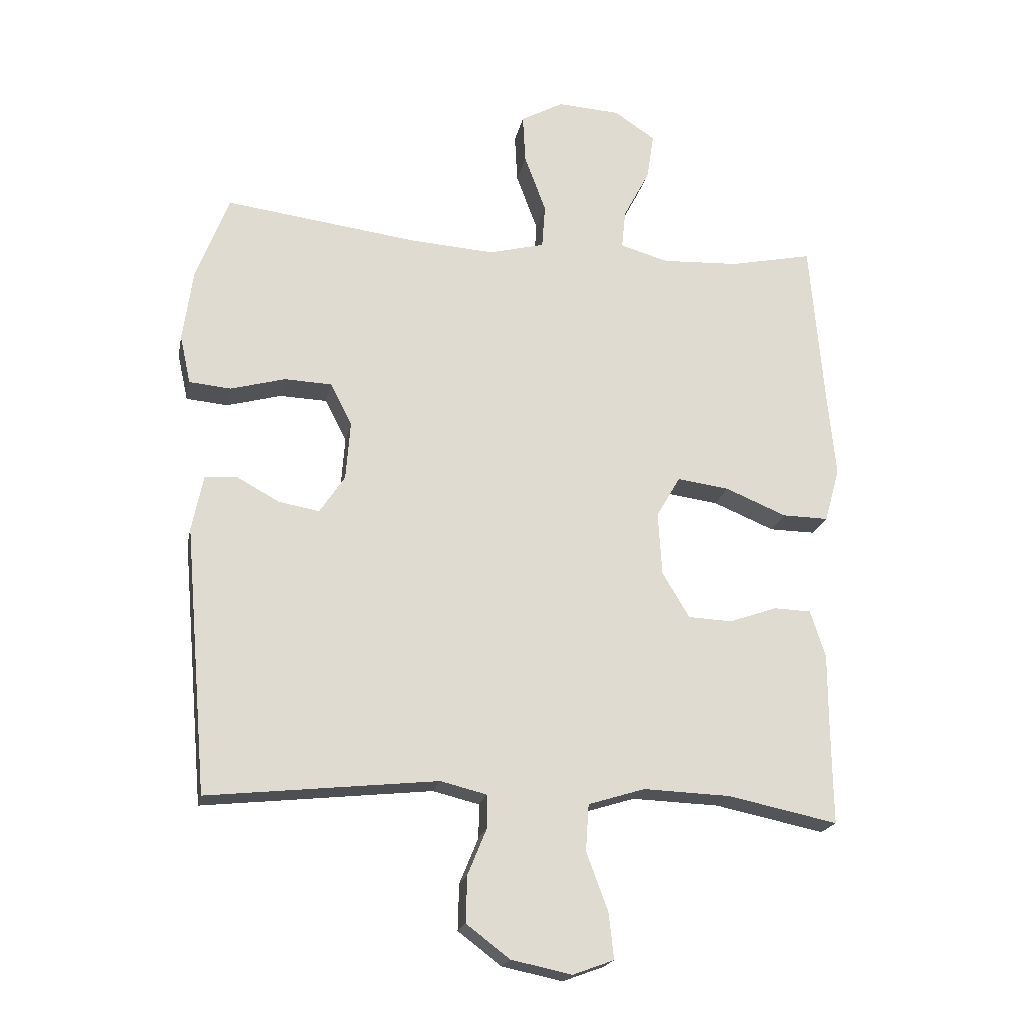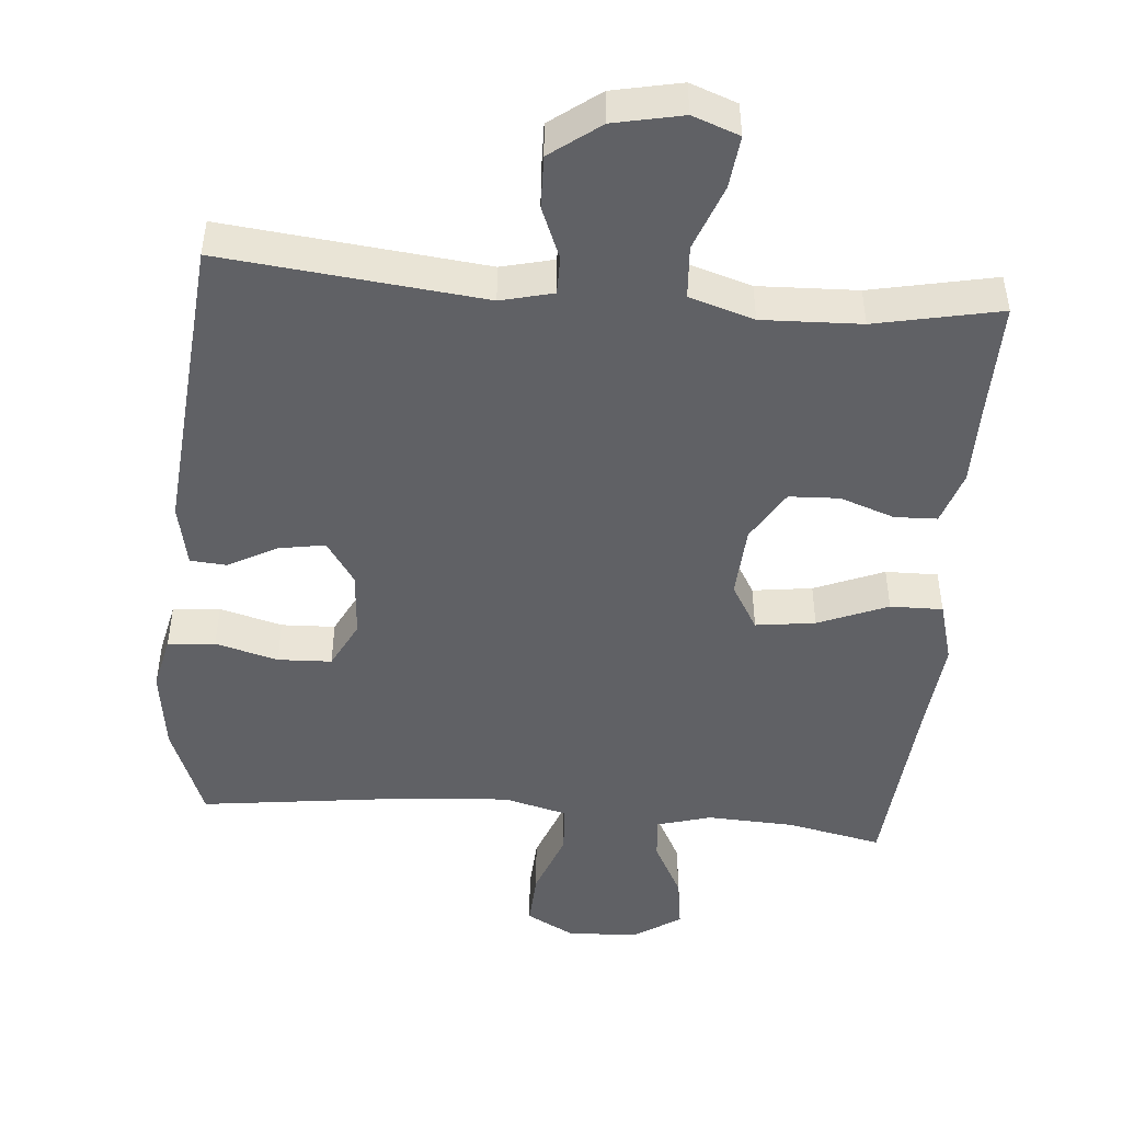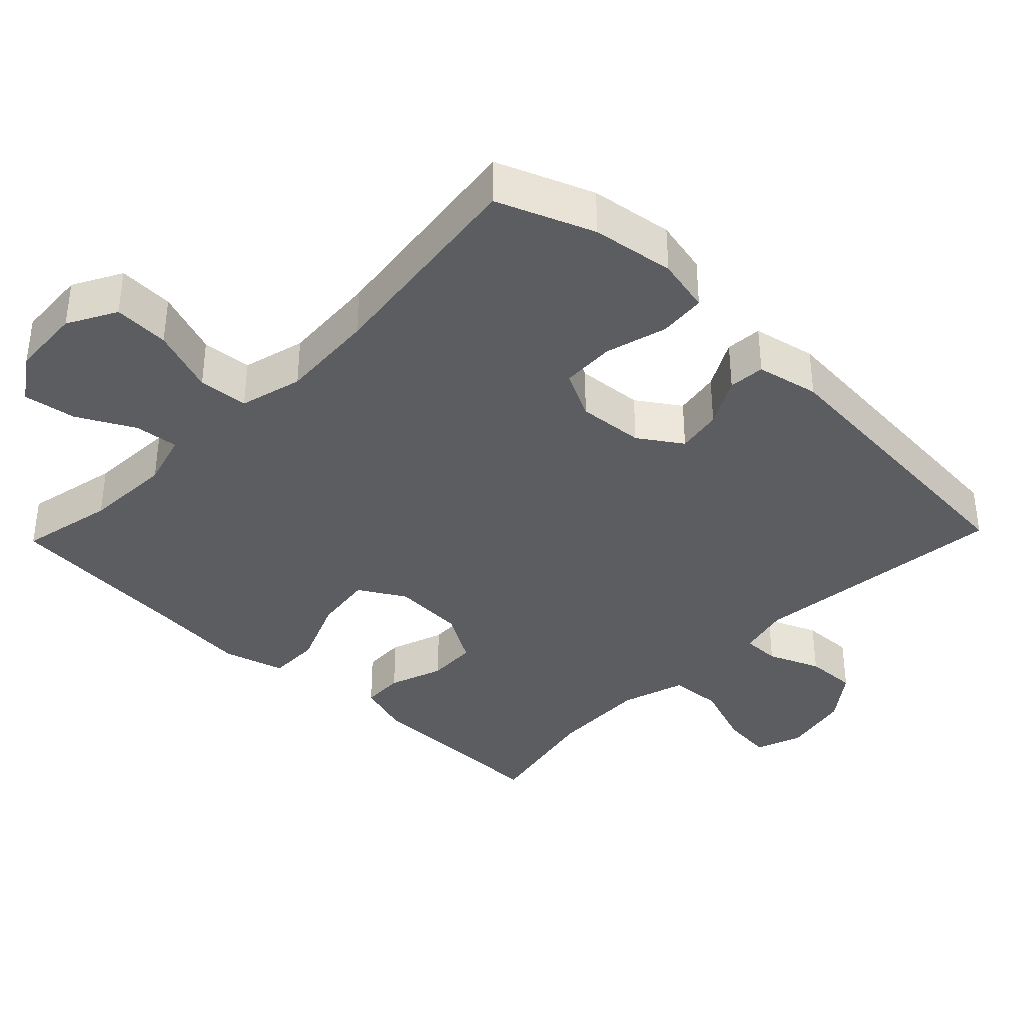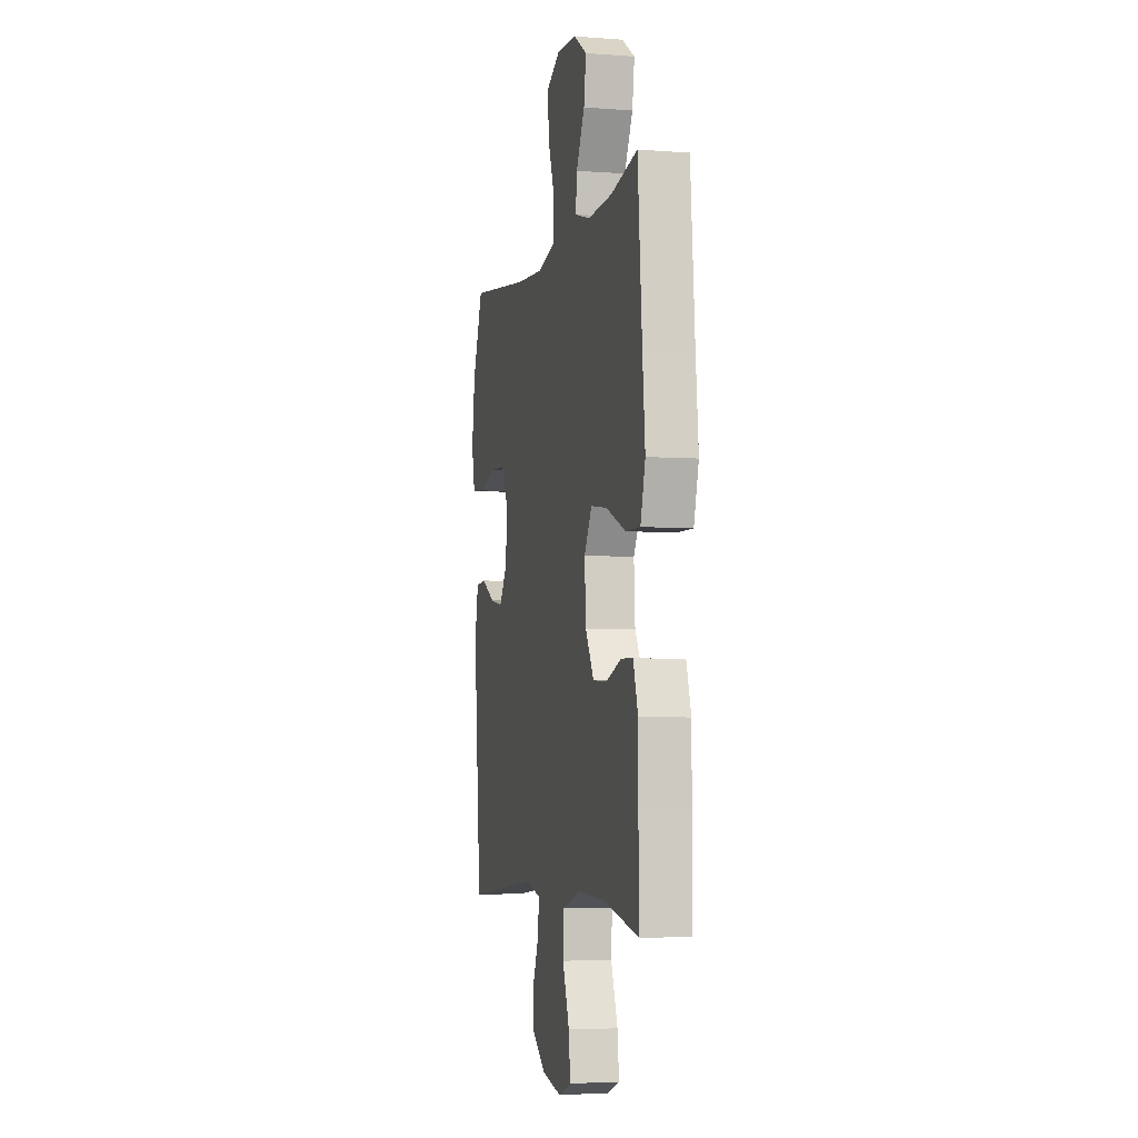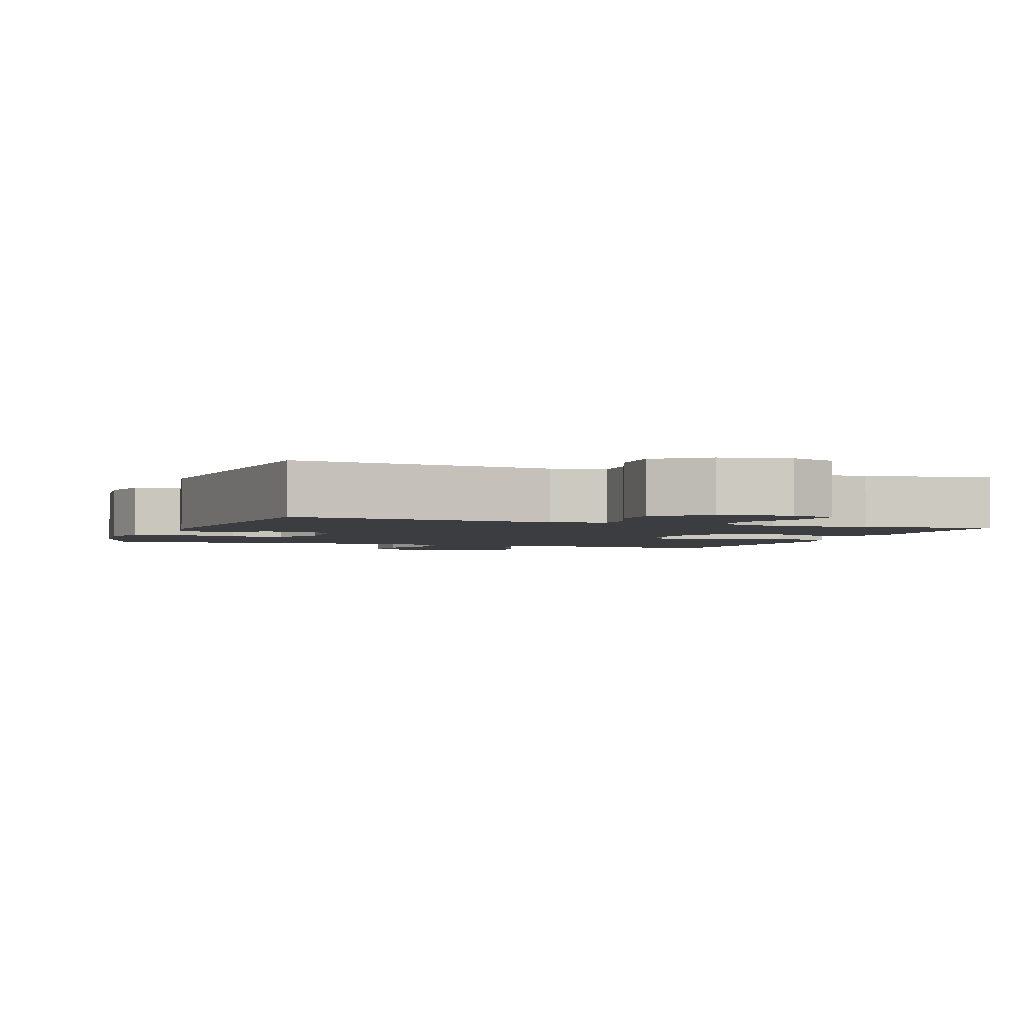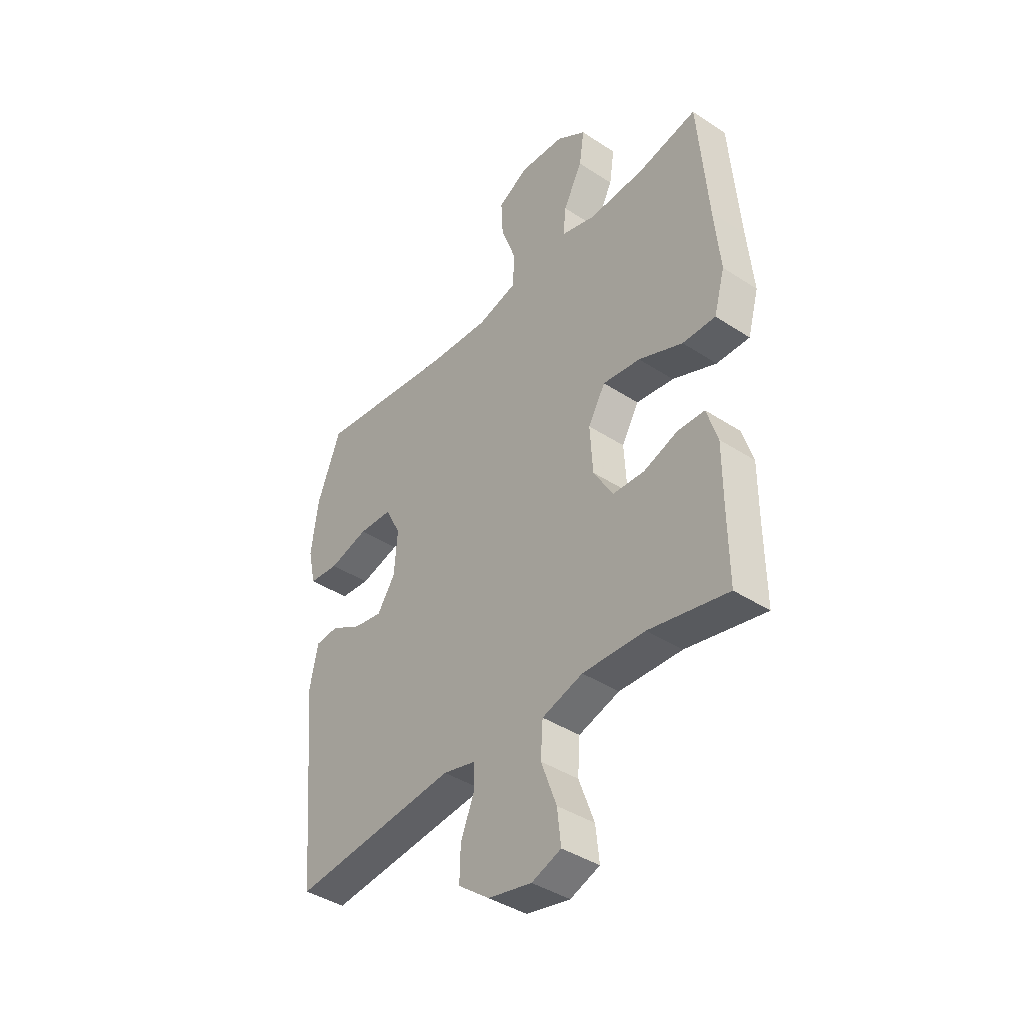
<metadata>
{"format":"obj","ext":"obj","renderer":"f3d","projection":"perspective","resolution":1024,"background":"white","views":[{"elev":-20.1,"azim":168.7,"up":"+Z"},{"elev":-47.3,"azim":175.1,"up":"+Y"},{"elev":-37.2,"azim":46.1,"up":"+Y"},{"elev":-4.4,"azim":-103.6,"up":"+Z"},{"elev":-2.6,"azim":159.5,"up":"+Y"},{"elev":-40.5,"azim":-128.8,"up":"+Z"}]}
</metadata>
<code>
v -0.5 0.07 0.5
v -0.368 0.07 0.472
v -0.245 0.07 0.466
v -0.169 0.07 0.488
v -0.175 0.07 0.549
v -0.217 0.07 0.629
v -0.228 0.07 0.703
v -0.163 0.07 0.746
v -0.064 0.07 0.752
v 0.004 0.07 0.715
v 0 0.07 0.637
v -0.034 0.07 0.545
v -0.029 0.07 0.475
v 0.059 0.07 0.452
v 0.195 0.07 0.461
v 0.5 0.07 0.5
v 0.552 0.07 0.365
v 0.568 0.07 0.249
v 0.551 0.07 0.172
v 0.485 0.07 0.166
v 0.398 0.07 0.19
v 0.323 0.07 0.187
v 0.289 0.07 0.12
v 0.296 0.07 0.027
v 0.336 0.07 -0.033
v 0.4 0.07 -0.022
v 0.468 0.07 0.015
v 0.519 0.07 0.011
v 0.537 0.07 -0.077
v 0.5 0.07 -0.5
v 0.136 0.07 -0.461
v 0.063 0.07 -0.479
v 0.063 0.07 -0.532
v 0.093 0.07 -0.605
v 0.095 0.07 -0.678
v 0.026 0.07 -0.73
v -0.07 0.07 -0.75
v -0.135 0.07 -0.726
v -0.127 0.07 -0.653
v -0.093 0.07 -0.561
v -0.098 0.07 -0.487
v -0.188 0.07 -0.459
v -0.326 0.07 -0.464
v -0.5 0.07 -0.5
v -0.498 0.07 -0.342
v -0.498 0.07 -0.225
v -0.474 0.07 -0.15
v -0.415 0.07 -0.148
v -0.339 0.07 -0.175
v -0.269 0.07 -0.172
v -0.226 0.07 -0.1
v -0.22 0.07 0.001
v -0.258 0.07 0.066
v -0.341 0.07 0.055
v -0.438 0.07 0.015
v -0.511 0.07 0.014
v -0.535 0.07 0.1
v -0.522 0.07 0.235
v -0.5 0 0.5
v -0.368 0 0.472
v -0.245 0 0.466
v -0.169 0 0.488
v -0.175 0 0.549
v -0.217 0 0.629
v -0.228 0 0.703
v -0.163 0 0.746
v -0.064 0 0.752
v 0.004 0 0.715
v 0 0 0.637
v -0.034 0 0.545
v -0.029 0 0.475
v 0.059 0 0.452
v 0.195 0 0.461
v 0.5 0 0.5
v 0.552 0 0.365
v 0.568 0 0.249
v 0.551 0 0.172
v 0.485 0 0.166
v 0.398 0 0.19
v 0.323 0 0.187
v 0.289 0 0.12
v 0.296 0 0.027
v 0.336 0 -0.033
v 0.4 0 -0.022
v 0.468 0 0.015
v 0.519 0 0.011
v 0.537 0 -0.077
v 0.5 0 -0.5
v 0.136 0 -0.461
v 0.063 0 -0.479
v 0.063 0 -0.532
v 0.093 0 -0.605
v 0.095 0 -0.678
v 0.026 0 -0.73
v -0.07 0 -0.75
v -0.135 0 -0.726
v -0.127 0 -0.653
v -0.093 0 -0.561
v -0.098 0 -0.487
v -0.188 0 -0.459
v -0.326 0 -0.464
v -0.5 0 -0.5
v -0.498 0 -0.342
v -0.498 0 -0.225
v -0.474 0 -0.15
v -0.415 0 -0.148
v -0.339 0 -0.175
v -0.269 0 -0.172
v -0.226 0 -0.1
v -0.22 0 0.001
v -0.258 0 0.066
v -0.341 0 0.055
v -0.438 0 0.015
v -0.511 0 0.014
v -0.535 0 0.1
v -0.522 0 0.235
f 56 57 58
f 55 56 58
f 54 55 58
f 58 1 2
f 54 58 2
f 53 54 2
f 52 53 2 3
f 47 48 49
f 46 47 49
f 45 46 49
f 45 49 50
f 44 45 50
f 43 44 50
f 42 43 50 51
f 38 39 40
f 37 38 40
f 36 37 40
f 35 36 40
f 34 35 40
f 33 34 40
f 32 33 40 41
f 42 51 52
f 41 42 52
f 32 41 52
f 31 32 52
f 29 30 31
f 28 29 31
f 27 28 31
f 26 27 31
f 19 20 21
f 18 19 21
f 17 18 21
f 16 17 21
f 15 16 21
f 14 15 21 22
f 13 14 22 23
f 10 11 12
f 9 10 12
f 8 9 12
f 7 8 12
f 6 7 12
f 5 6 12
f 4 5 12 13
f 13 23 24
f 4 13 24
f 3 4 24
f 25 26 31
f 25 31 52
f 24 25 52
f 3 24 52
f 116 115 114
f 116 114 113
f 116 113 112
f 60 59 116
f 60 116 112
f 60 112 111
f 61 60 111 110
f 107 106 105
f 107 105 104
f 107 104 103
f 108 107 103
f 108 103 102
f 108 102 101
f 109 108 101 100
f 98 97 96
f 98 96 95
f 98 95 94
f 98 94 93
f 98 93 92
f 98 92 91
f 99 98 91 90
f 110 109 100
f 110 100 99
f 110 99 90
f 110 90 89
f 89 88 87
f 89 87 86
f 89 86 85
f 89 85 84
f 79 78 77
f 79 77 76
f 79 76 75
f 79 75 74
f 79 74 73
f 80 79 73 72
f 81 80 72 71
f 70 69 68
f 70 68 67
f 70 67 66
f 70 66 65
f 70 65 64
f 70 64 63
f 71 70 63 62
f 82 81 71
f 82 71 62
f 82 62 61
f 89 84 83
f 110 89 83
f 110 83 82
f 110 82 61
f 1 59 60 2
f 2 60 61 3
f 3 61 62 4
f 4 62 63 5
f 5 63 64 6
f 6 64 65 7
f 7 65 66 8
f 8 66 67 9
f 9 67 68 10
f 10 68 69 11
f 11 69 70 12
f 12 70 71 13
f 13 71 72 14
f 14 72 73 15
f 15 73 74 16
f 16 74 75 17
f 17 75 76 18
f 18 76 77 19
f 19 77 78 20
f 20 78 79 21
f 21 79 80 22
f 22 80 81 23
f 23 81 82 24
f 24 82 83 25
f 25 83 84 26
f 26 84 85 27
f 27 85 86 28
f 28 86 87 29
f 29 87 88 30
f 30 88 89 31
f 31 89 90 32
f 32 90 91 33
f 33 91 92 34
f 34 92 93 35
f 35 93 94 36
f 36 94 95 37
f 37 95 96 38
f 38 96 97 39
f 39 97 98 40
f 40 98 99 41
f 41 99 100 42
f 42 100 101 43
f 43 101 102 44
f 44 102 103 45
f 45 103 104 46
f 46 104 105 47
f 47 105 106 48
f 48 106 107 49
f 49 107 108 50
f 50 108 109 51
f 51 109 110 52
f 52 110 111 53
f 53 111 112 54
f 54 112 113 55
f 55 113 114 56
f 56 114 115 57
f 57 115 116 58
f 58 116 59 1

</code>
